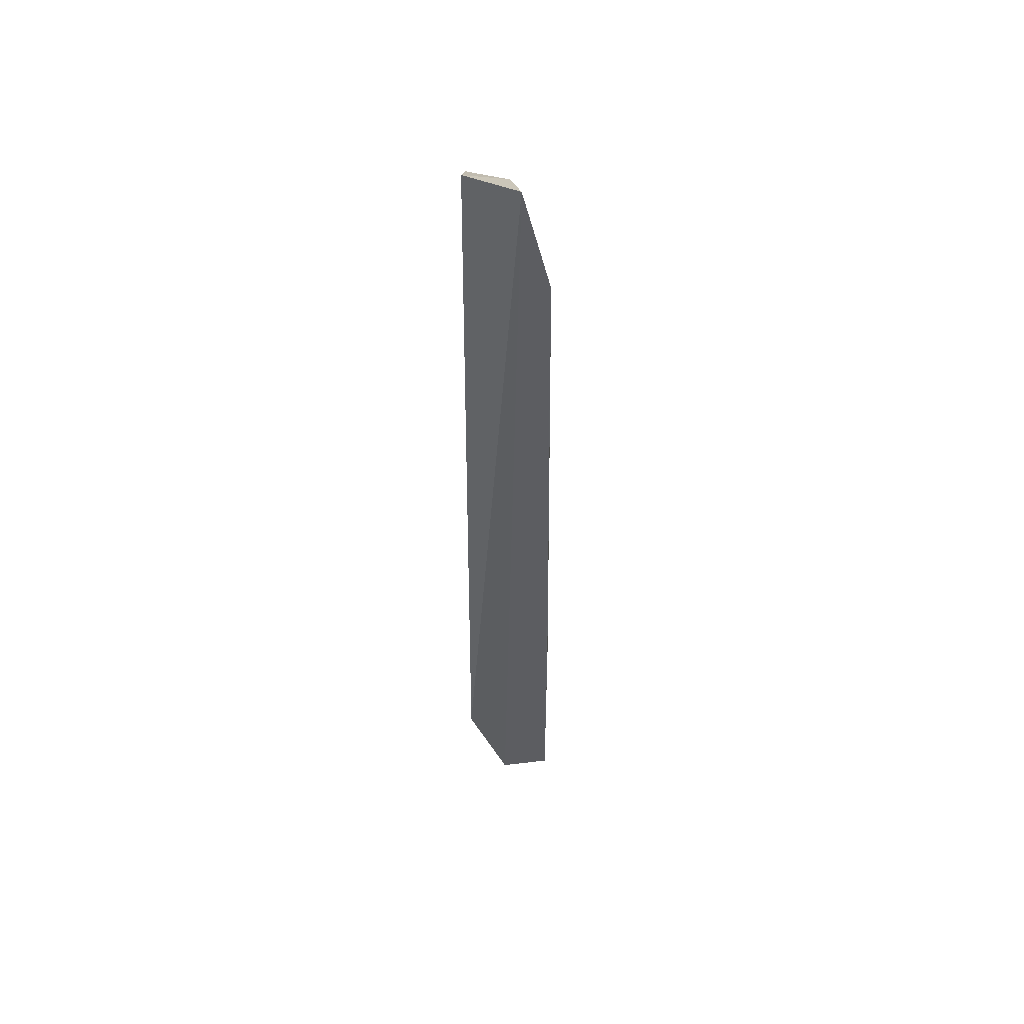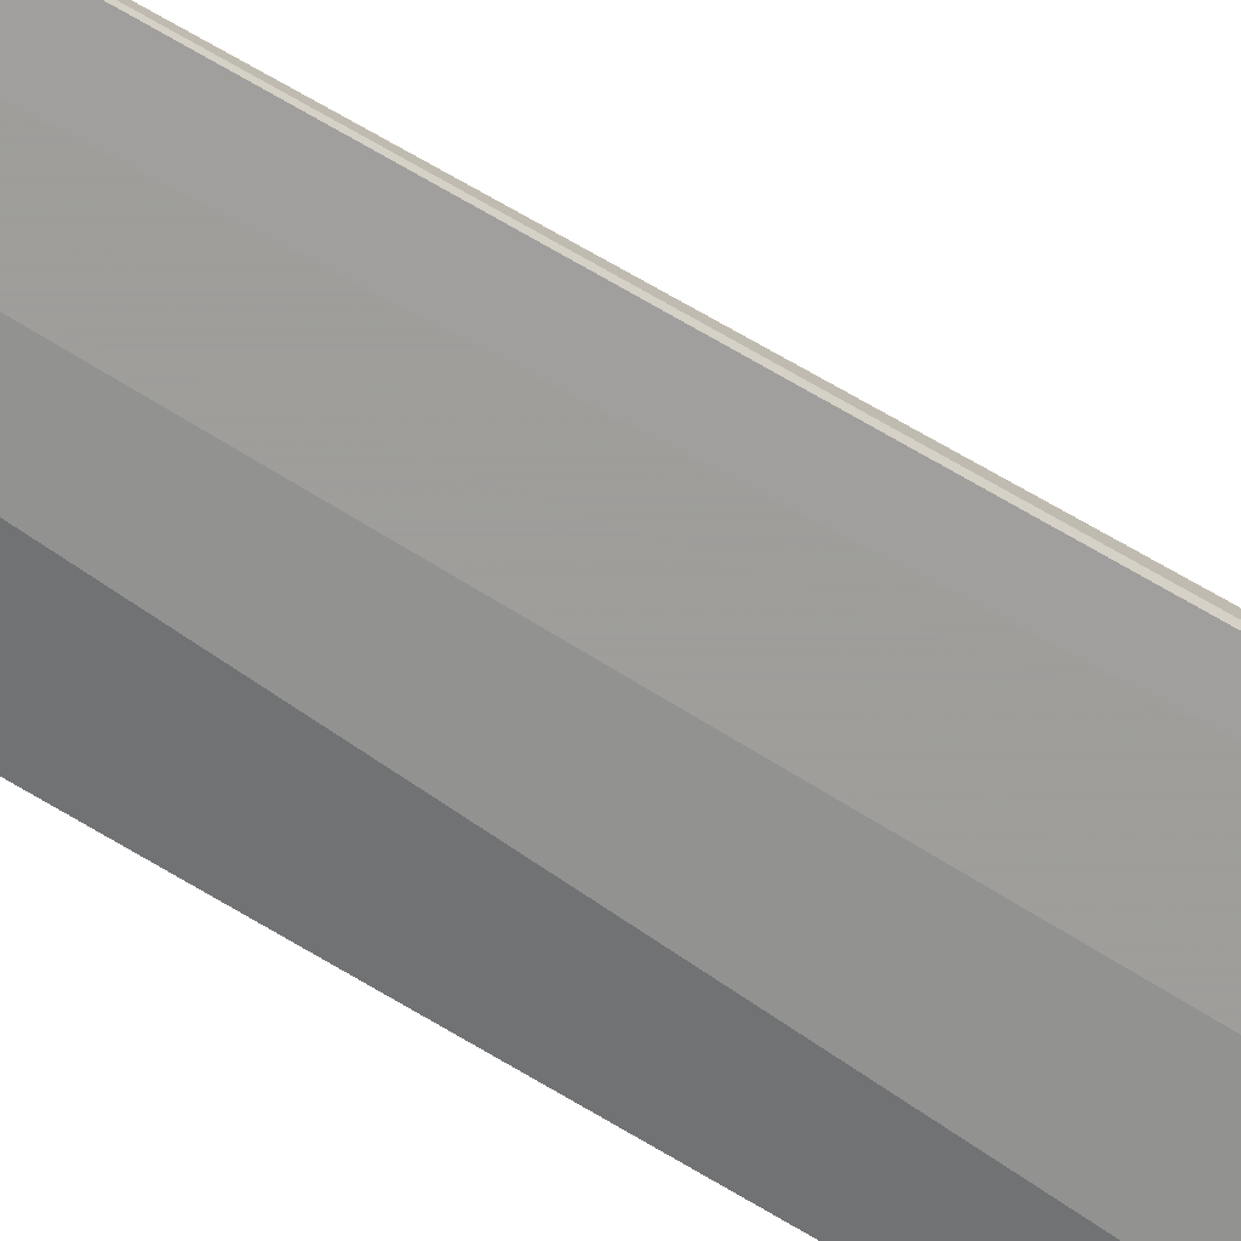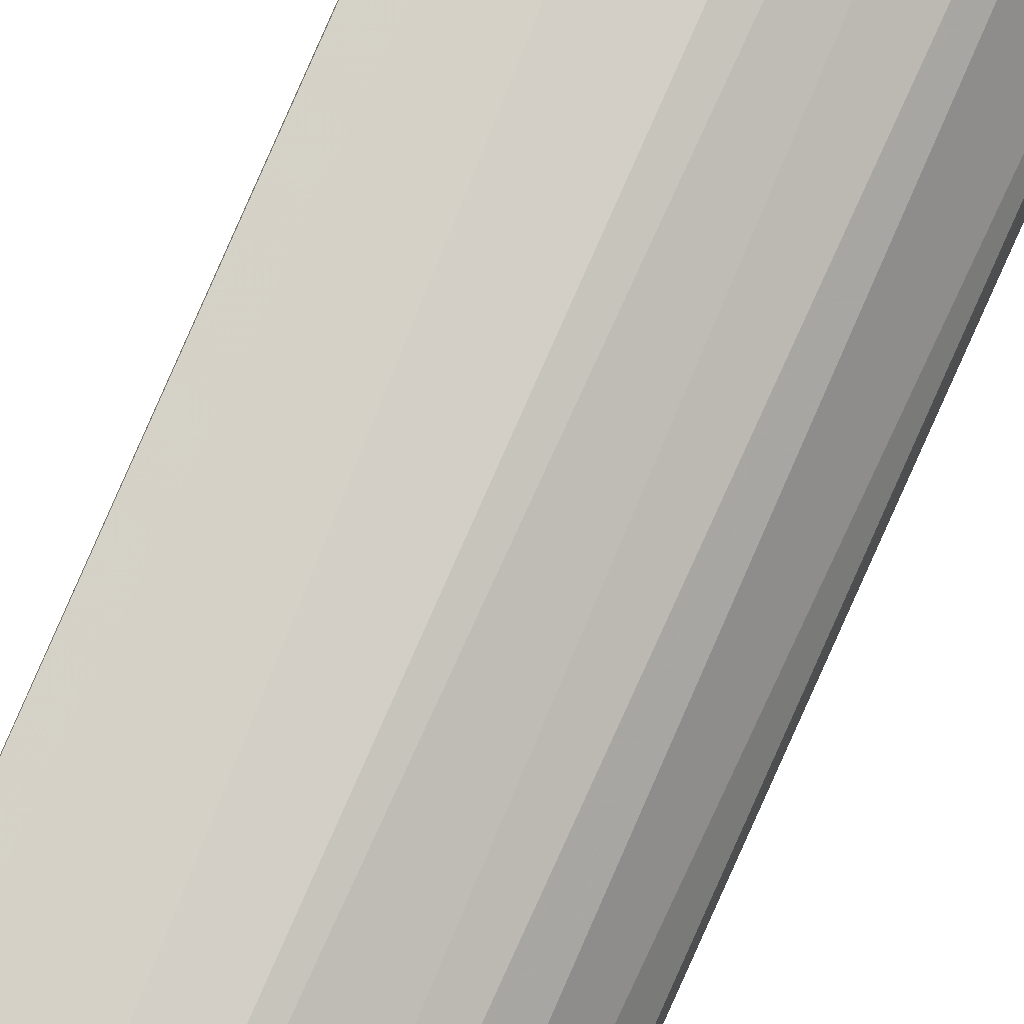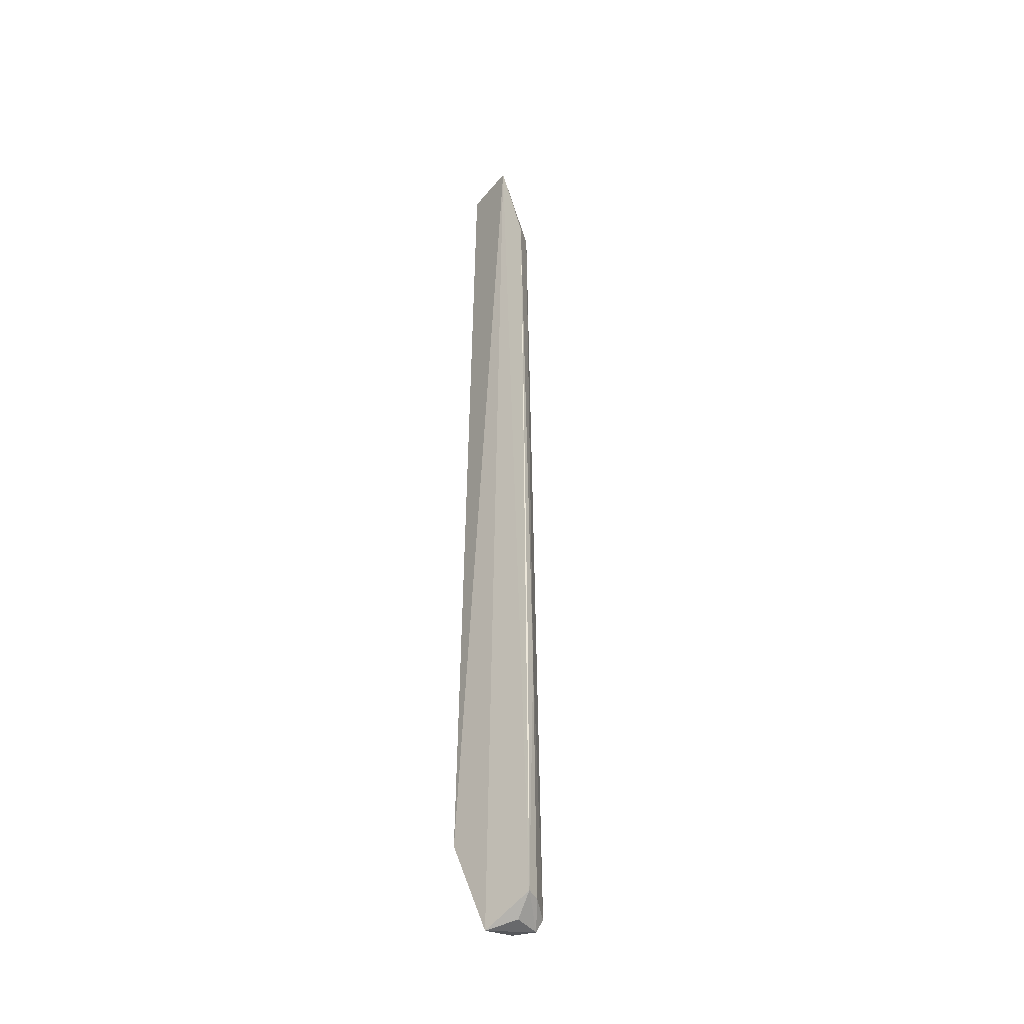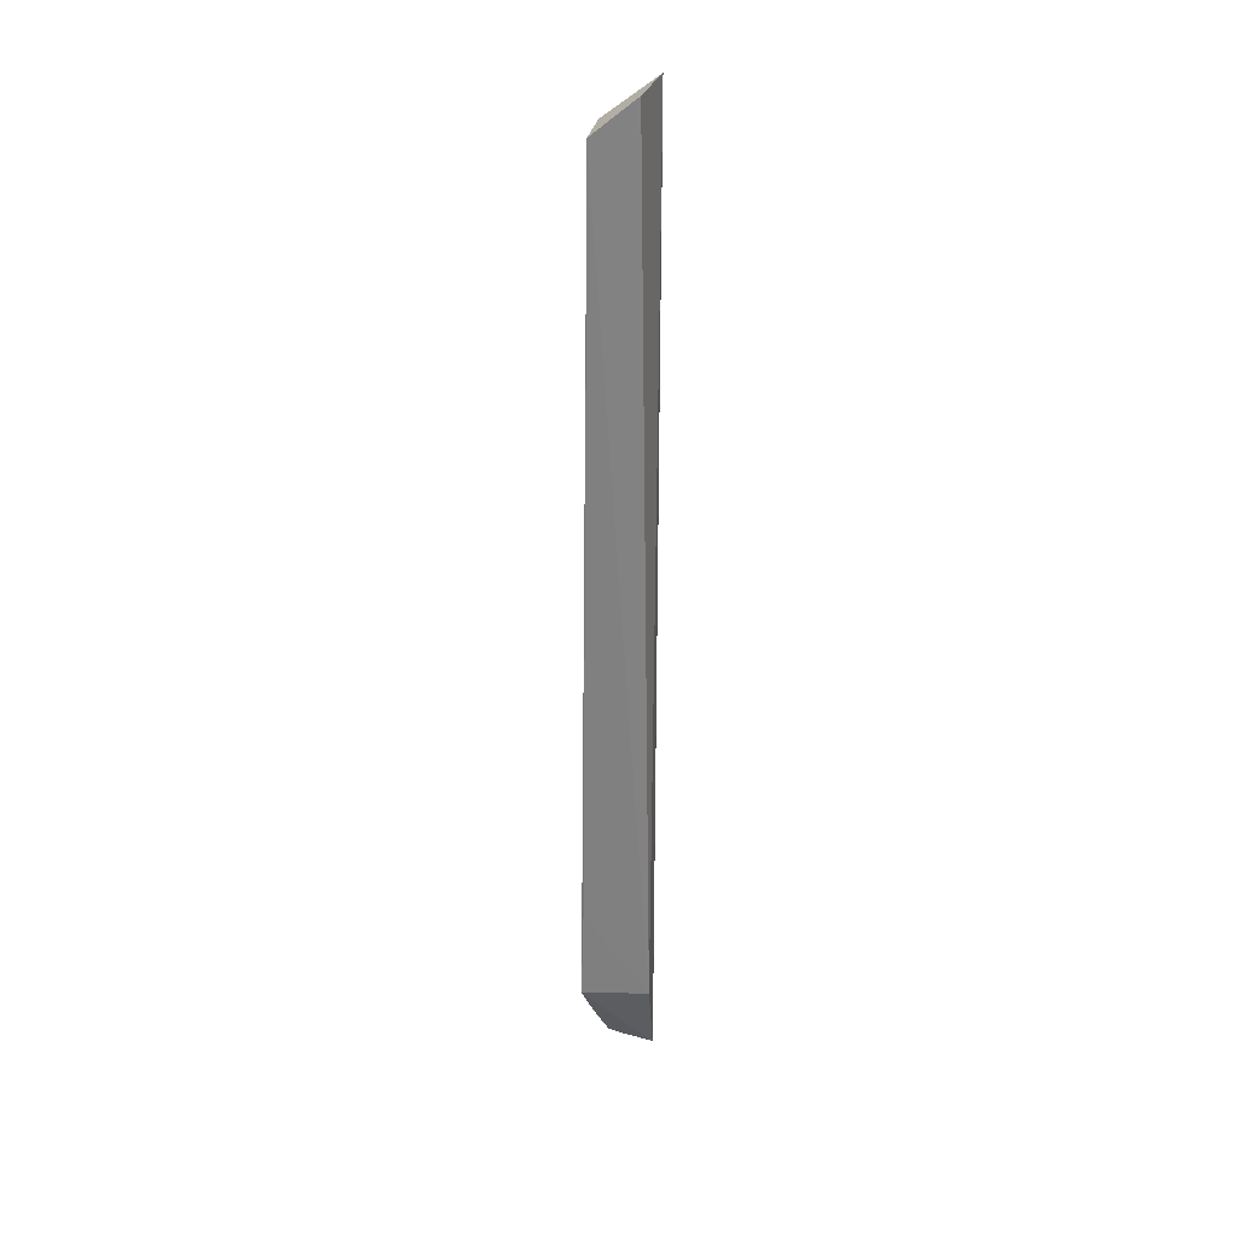
<metadata>
{"format":"obj","ext":"obj","renderer":"f3d","projection":"perspective","resolution":1024,"background":"white","views":[{"elev":52.0,"azim":-170.0,"up":"+Y"},{"elev":-69.4,"azim":-120.9,"up":"+Z"},{"elev":75.4,"azim":-156.7,"up":"+Z"},{"elev":-36.2,"azim":-139.9,"up":"+Y"},{"elev":30.0,"azim":92.9,"up":"+Y"}]}
</metadata>
<code>
v -0.2733 -0.477 0.1306
v -0.2258 -0.3864 0.1036
v -0.2257 0.4293 0.1556
v -0.2841 0.4628 0.1011
v -0.3166 -0.456 0.1023
v -0.2304 0.4603 0.1156
v -0.224 -0.3865 0.1668
v -0.267 -0.4802 0.1011
v -0.2899 0.3564 0.135
v -0.2662 0.4317 0.1493
v -0.2238 -0.296 0.1641
v -0.2812 -0.4476 0.1536
v -0.2967 -0.4787 0.1355
v -0.2718 -0.4704 0.1442
v -0.3103 0.3561 0.1021
v -0.238 -0.3869 0.1647
v -0.2965 -0.4746 0.1111
v -0.3017 -0.4675 0.139
v -0.27 -0.4466 0.1586
v -0.3014 0.3562 0.1226
v -0.3149 -0.2198 0.1121
v -0.314 -0.4585 0.1159
v -0.2892 -0.4752 0.1395
v -0.316 -0.2217 0.1033
f 6 3 2
f 6 2 4
f 8 2 7
f 8 5 4
f 8 4 2
f 10 6 4
f 10 3 6
f 11 7 2
f 11 2 3
f 11 3 7
f 12 10 9
f 13 8 1
f 14 8 7
f 14 1 8
f 14 13 1
f 15 4 5
f 16 7 3
f 16 3 10
f 17 13 5
f 17 5 8
f 17 8 13
f 18 12 9
f 19 14 7
f 19 12 18
f 19 7 16
f 19 16 10
f 19 10 12
f 20 10 4
f 20 4 15
f 20 9 10
f 20 18 9
f 21 20 15
f 21 18 20
f 22 5 13
f 22 13 18
f 22 21 5
f 22 18 21
f 23 13 14
f 23 14 19
f 23 19 18
f 23 18 13
f 24 21 15
f 24 15 5
f 24 5 21

</code>
